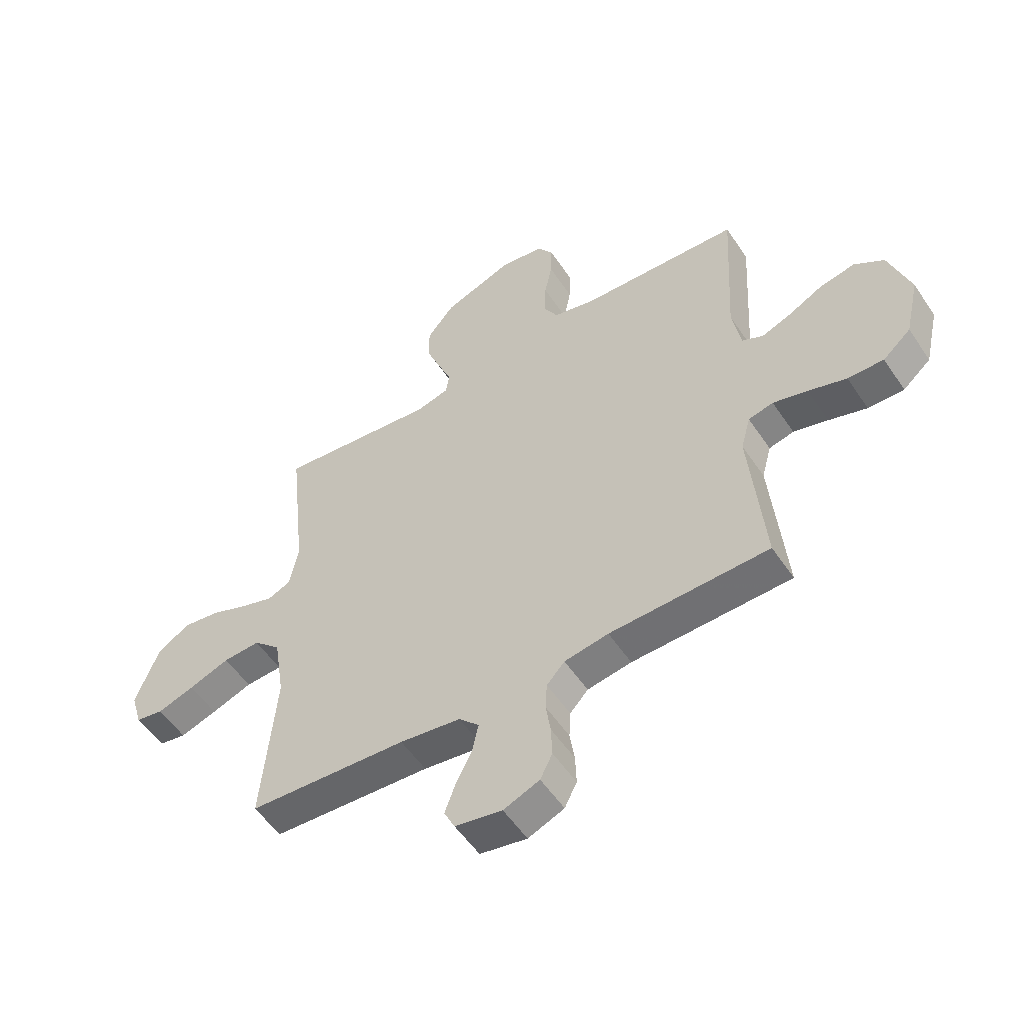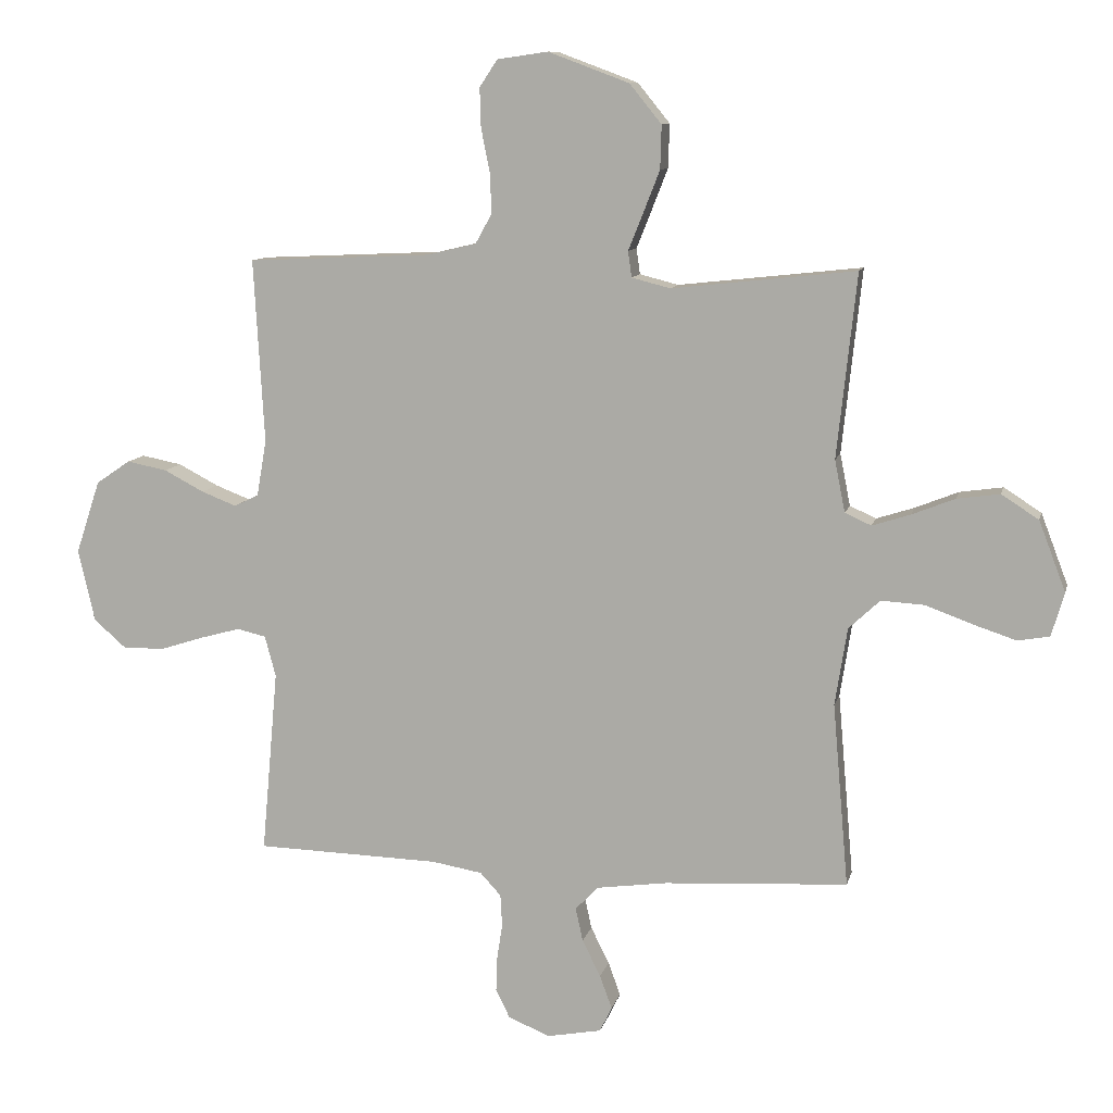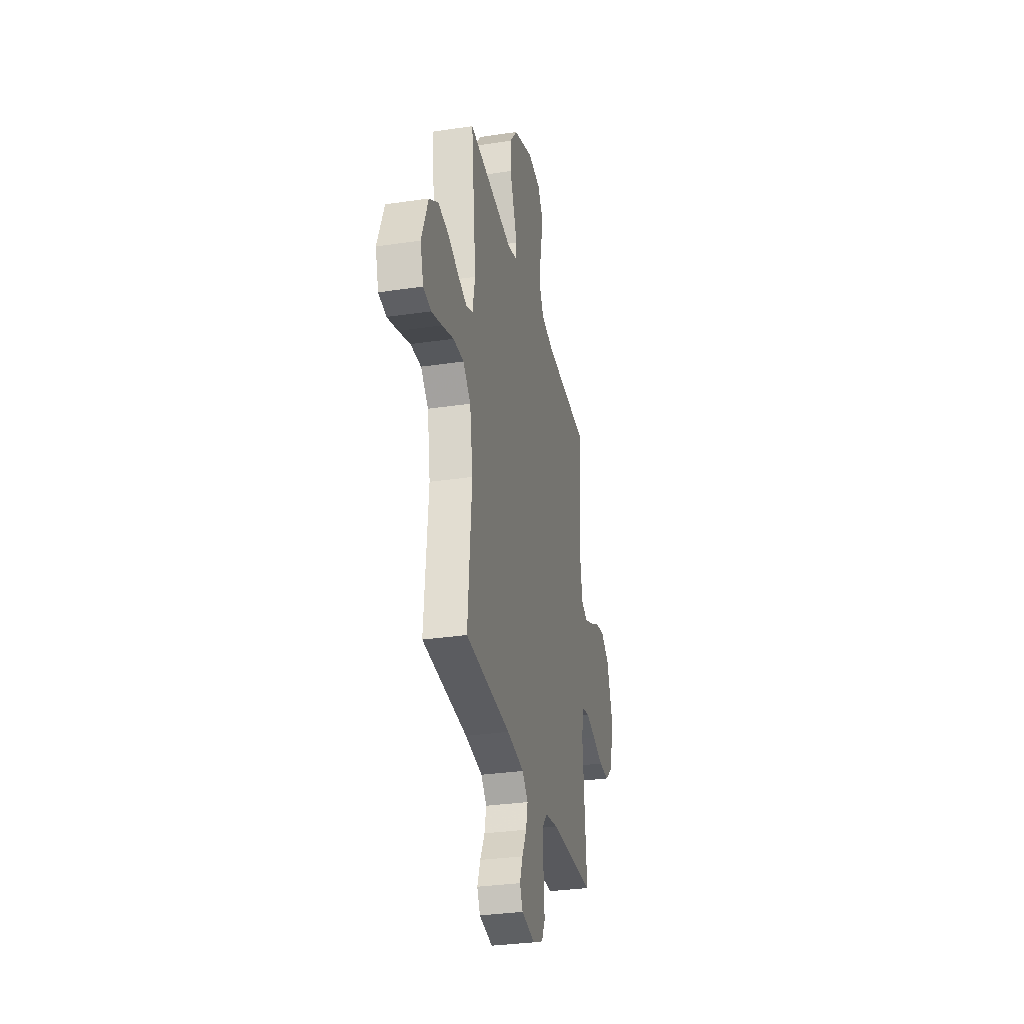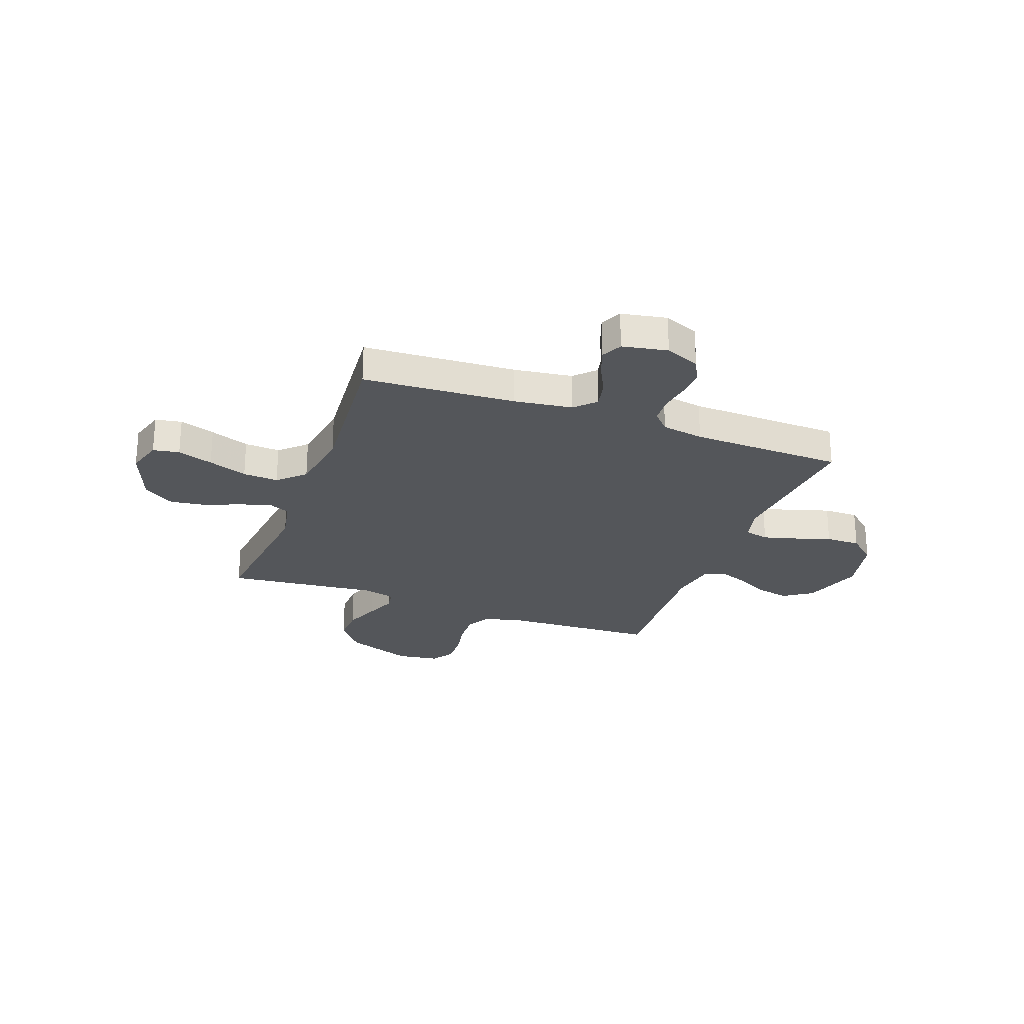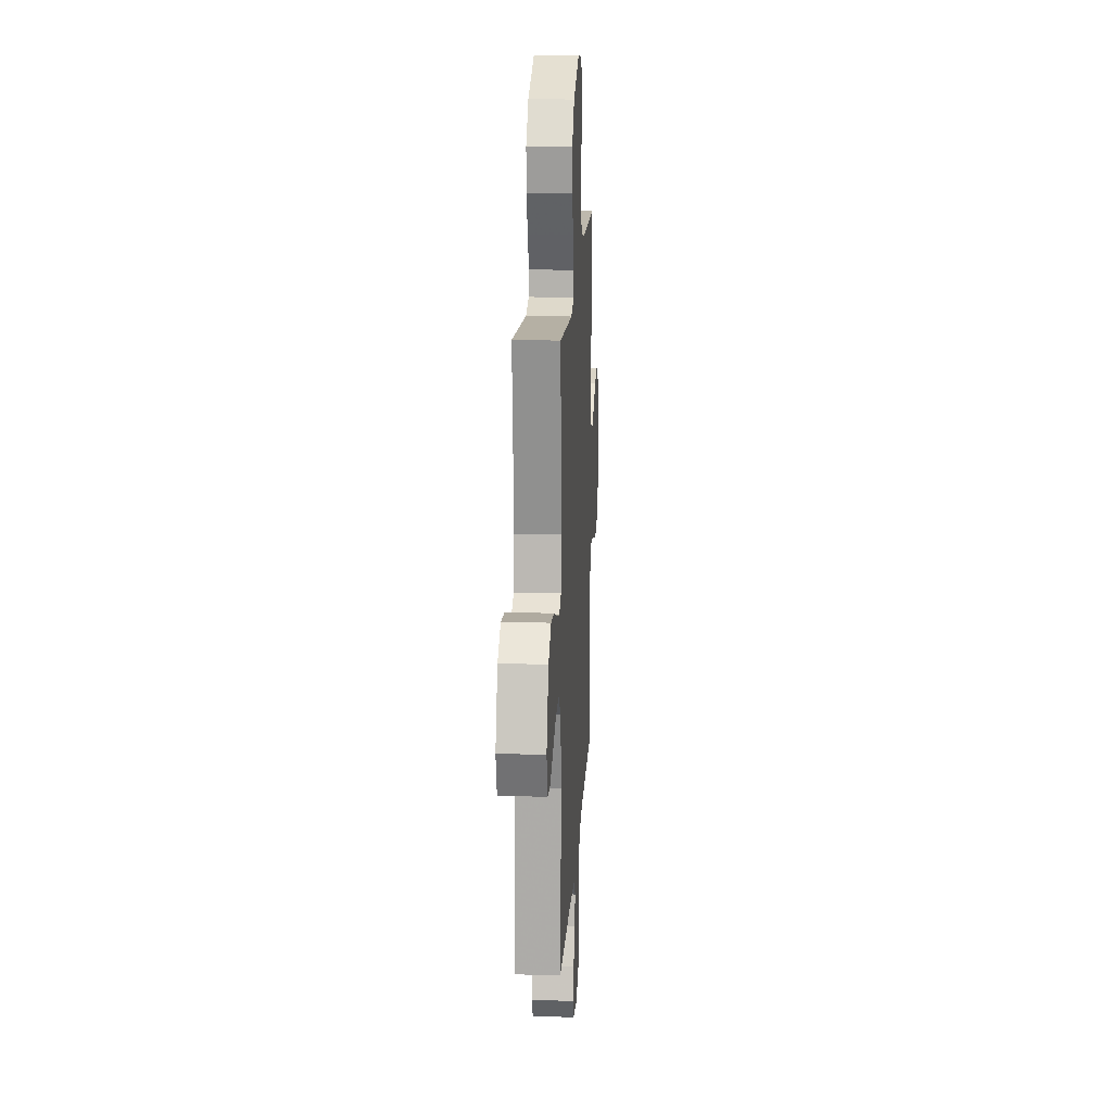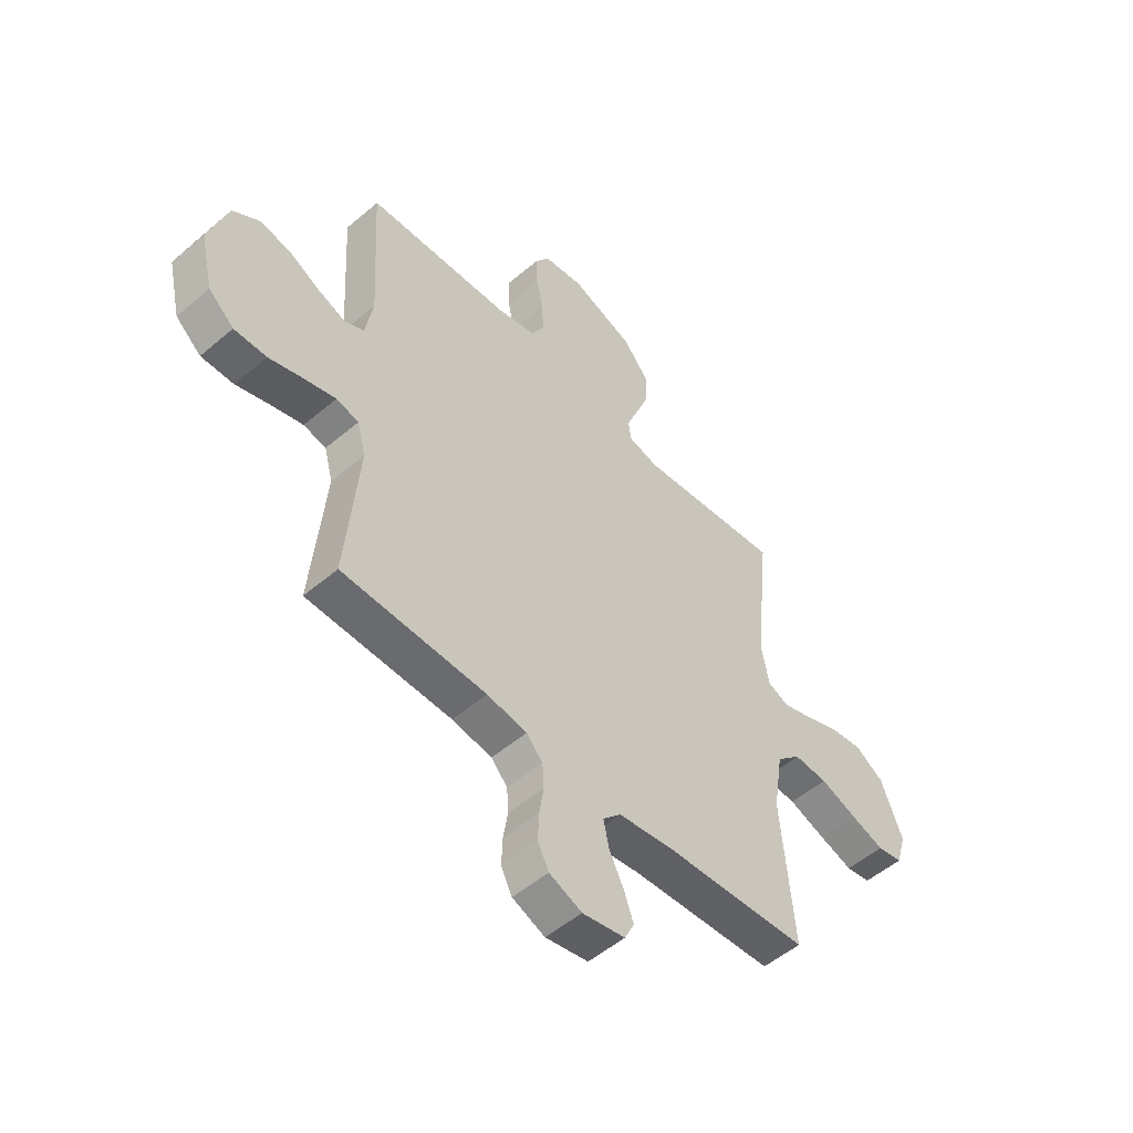
<metadata>
{"format":"obj","ext":"obj","renderer":"f3d","projection":"perspective","resolution":1024,"background":"white","views":[{"elev":-54.1,"azim":-146.8,"up":"+Z"},{"elev":10.4,"azim":12.8,"up":"+Z"},{"elev":-31.4,"azim":102.0,"up":"+Z"},{"elev":-25.5,"azim":159.7,"up":"+Y"},{"elev":17.8,"azim":93.3,"up":"+Z"},{"elev":-52.3,"azim":-47.4,"up":"+Z"}]}
</metadata>
<code>
v 0.5 0.07 0.5
v 0.468 0.07 0.2
v 0.485 0.07 0.115
v 0.528 0.07 0.096
v 0.59 0.07 0.116
v 0.66 0.07 0.144
v 0.73 0.07 0.154
v 0.791 0.07 0.115
v 0.835 0.07 0
v 0.814 0.07 -0.071
v 0.762 0.07 -0.08
v 0.692 0.07 -0.057
v 0.615 0.07 -0.029
v 0.545 0.07 -0.025
v 0.494 0.07 -0.073
v 0.474 0.07 -0.2
v 0.5 0.07 -0.5
v 0.2 0.07 -0.518
v 0.085 0.07 -0.534
v 0.047 0.07 -0.573
v 0.059 0.07 -0.628
v 0.089 0.07 -0.688
v 0.109 0.07 -0.743
v 0.089 0.07 -0.784
v 0 0.07 -0.801
v -0.068 0.07 -0.773
v -0.091 0.07 -0.727
v -0.089 0.07 -0.67
v -0.08 0.07 -0.611
v -0.083 0.07 -0.559
v -0.117 0.07 -0.522
v -0.2 0.07 -0.508
v -0.5 0.07 -0.5
v -0.473 0.07 -0.2
v -0.491 0.07 -0.133
v -0.538 0.07 -0.122
v -0.603 0.07 -0.14
v -0.675 0.07 -0.163
v -0.743 0.07 -0.164
v -0.796 0.07 -0.118
v -0.823 0.07 0
v -0.783 0.07 0.12
v -0.727 0.07 0.158
v -0.661 0.07 0.145
v -0.596 0.07 0.111
v -0.539 0.07 0.089
v -0.499 0.07 0.108
v -0.483 0.07 0.2
v -0.5 0.07 0.5
v -0.2 0.07 0.514
v -0.12 0.07 0.533
v -0.093 0.07 0.582
v -0.096 0.07 0.648
v -0.11 0.07 0.718
v -0.112 0.07 0.782
v -0.083 0.07 0.826
v 0 0.07 0.838
v 0.132 0.07 0.789
v 0.184 0.07 0.725
v 0.182 0.07 0.654
v 0.155 0.07 0.585
v 0.131 0.07 0.525
v 0.137 0.07 0.483
v 0.2 0.07 0.467
v 0.5 0 0.5
v 0.468 0 0.2
v 0.485 0 0.115
v 0.528 0 0.096
v 0.59 0 0.116
v 0.66 0 0.144
v 0.73 0 0.154
v 0.791 0 0.115
v 0.835 0 0
v 0.814 0 -0.071
v 0.762 0 -0.08
v 0.692 0 -0.057
v 0.615 0 -0.029
v 0.545 0 -0.025
v 0.494 0 -0.073
v 0.474 0 -0.2
v 0.5 0 -0.5
v 0.2 0 -0.518
v 0.085 0 -0.534
v 0.047 0 -0.573
v 0.059 0 -0.628
v 0.089 0 -0.688
v 0.109 0 -0.743
v 0.089 0 -0.784
v 0 0 -0.801
v -0.068 0 -0.773
v -0.091 0 -0.727
v -0.089 0 -0.67
v -0.08 0 -0.611
v -0.083 0 -0.559
v -0.117 0 -0.522
v -0.2 0 -0.508
v -0.5 0 -0.5
v -0.473 0 -0.2
v -0.491 0 -0.133
v -0.538 0 -0.122
v -0.603 0 -0.14
v -0.675 0 -0.163
v -0.743 0 -0.164
v -0.796 0 -0.118
v -0.823 0 0
v -0.783 0 0.12
v -0.727 0 0.158
v -0.661 0 0.145
v -0.596 0 0.111
v -0.539 0 0.089
v -0.499 0 0.108
v -0.483 0 0.2
v -0.5 0 0.5
v -0.2 0 0.514
v -0.12 0 0.533
v -0.093 0 0.582
v -0.096 0 0.648
v -0.11 0 0.718
v -0.112 0 0.782
v -0.083 0 0.826
v 0 0 0.838
v 0.132 0 0.789
v 0.184 0 0.725
v 0.182 0 0.654
v 0.155 0 0.585
v 0.131 0 0.525
v 0.137 0 0.483
v 0.2 0 0.467
f 59 60 61 62
f 57 58 59 62
f 57 62 63
f 56 57 63
f 53 54 55 56
f 52 53 56 63
f 51 52 63
f 50 51 63 64
f 48 49 50 64
f 42 43 44 45
f 42 45 46
f 41 42 46
f 40 41 46
f 37 38 39 40
f 36 37 40 46
f 35 36 46 47
f 32 33 34
f 31 32 34 35
f 26 27 28 29
f 26 29 30
f 25 26 30
f 24 25 30
f 21 22 23 24
f 20 21 24 30
f 19 20 30 31
f 16 17 18
f 15 16 18 19
f 10 11 12 13
f 8 9 10 13
f 8 13 14
f 5 6 7 8
f 4 5 8 14
f 3 4 14 15
f 48 64 1 2
f 31 35 47 48
f 15 19 31 48
f 2 3 15 48
f 126 125 124 123
f 126 123 122 121
f 127 126 121
f 127 121 120
f 120 119 118 117
f 127 120 117 116
f 127 116 115
f 128 127 115 114
f 128 114 113 112
f 109 108 107 106
f 110 109 106
f 110 106 105
f 110 105 104
f 104 103 102 101
f 110 104 101 100
f 111 110 100 99
f 98 97 96
f 99 98 96 95
f 93 92 91 90
f 94 93 90
f 94 90 89
f 94 89 88
f 88 87 86 85
f 94 88 85 84
f 95 94 84 83
f 82 81 80
f 83 82 80 79
f 77 76 75 74
f 77 74 73 72
f 78 77 72
f 72 71 70 69
f 78 72 69 68
f 79 78 68 67
f 66 65 128 112
f 112 111 99 95
f 112 95 83 79
f 112 79 67 66
f 1 65 66 2
f 2 66 67 3
f 3 67 68 4
f 4 68 69 5
f 5 69 70 6
f 6 70 71 7
f 7 71 72 8
f 8 72 73 9
f 9 73 74 10
f 10 74 75 11
f 11 75 76 12
f 12 76 77 13
f 13 77 78 14
f 14 78 79 15
f 15 79 80 16
f 16 80 81 17
f 17 81 82 18
f 18 82 83 19
f 19 83 84 20
f 20 84 85 21
f 21 85 86 22
f 22 86 87 23
f 23 87 88 24
f 24 88 89 25
f 25 89 90 26
f 26 90 91 27
f 27 91 92 28
f 28 92 93 29
f 29 93 94 30
f 30 94 95 31
f 31 95 96 32
f 32 96 97 33
f 33 97 98 34
f 34 98 99 35
f 35 99 100 36
f 36 100 101 37
f 37 101 102 38
f 38 102 103 39
f 39 103 104 40
f 40 104 105 41
f 41 105 106 42
f 42 106 107 43
f 43 107 108 44
f 44 108 109 45
f 45 109 110 46
f 46 110 111 47
f 47 111 112 48
f 48 112 113 49
f 49 113 114 50
f 50 114 115 51
f 51 115 116 52
f 52 116 117 53
f 53 117 118 54
f 54 118 119 55
f 55 119 120 56
f 56 120 121 57
f 57 121 122 58
f 58 122 123 59
f 59 123 124 60
f 60 124 125 61
f 61 125 126 62
f 62 126 127 63
f 63 127 128 64
f 64 128 65 1

</code>
